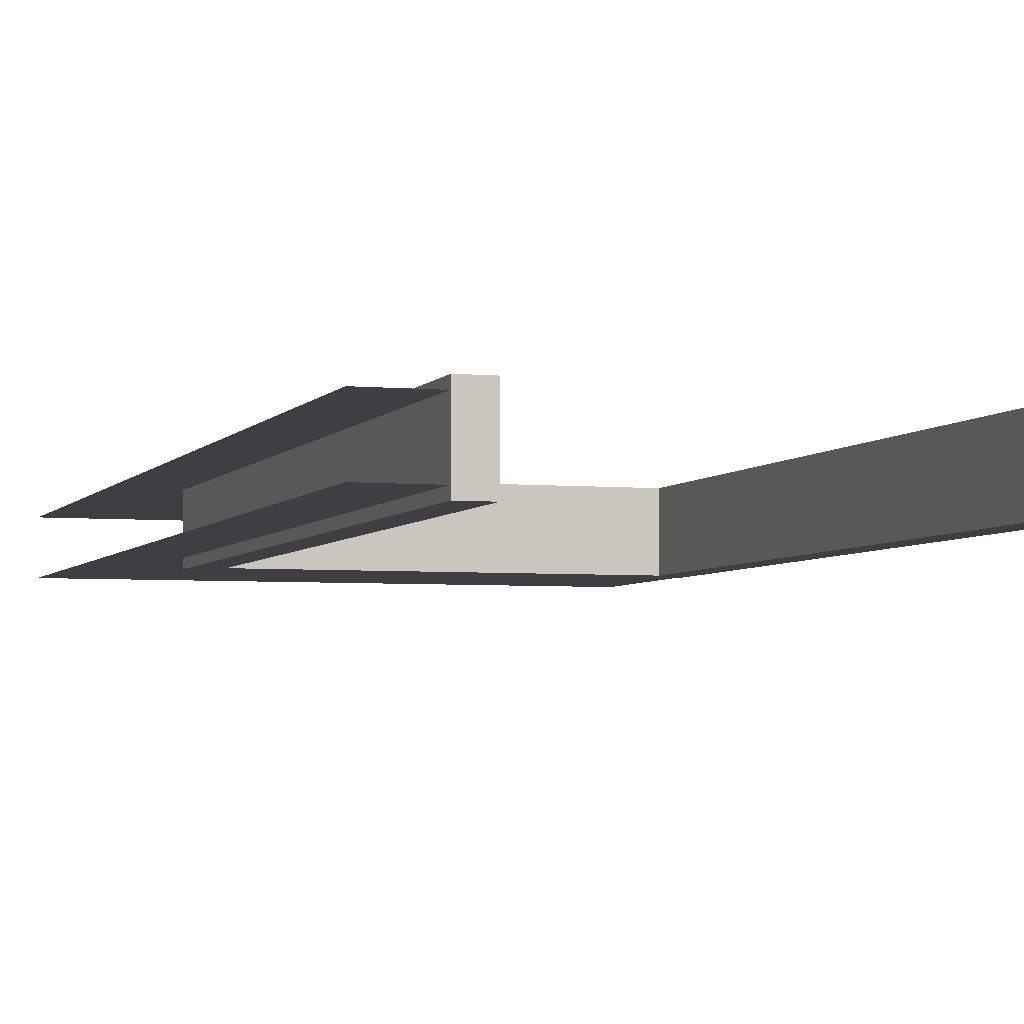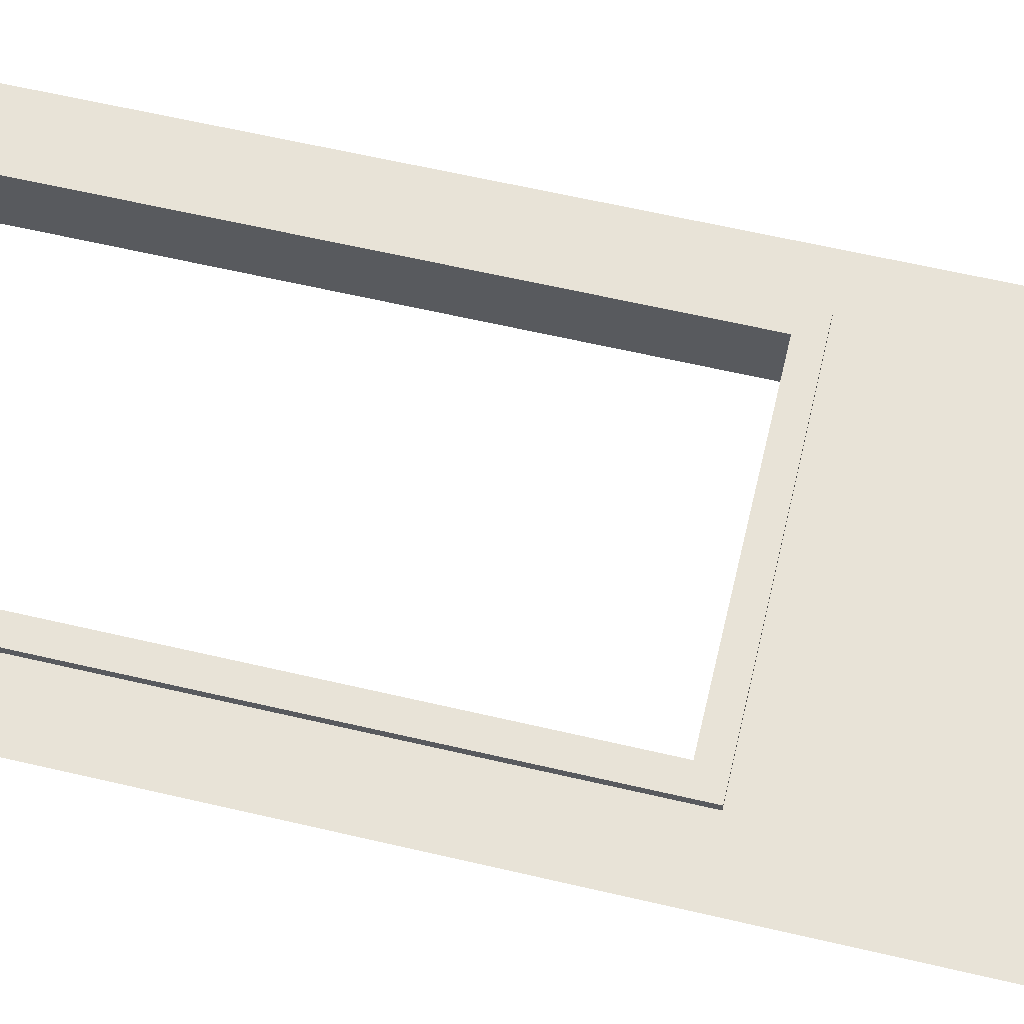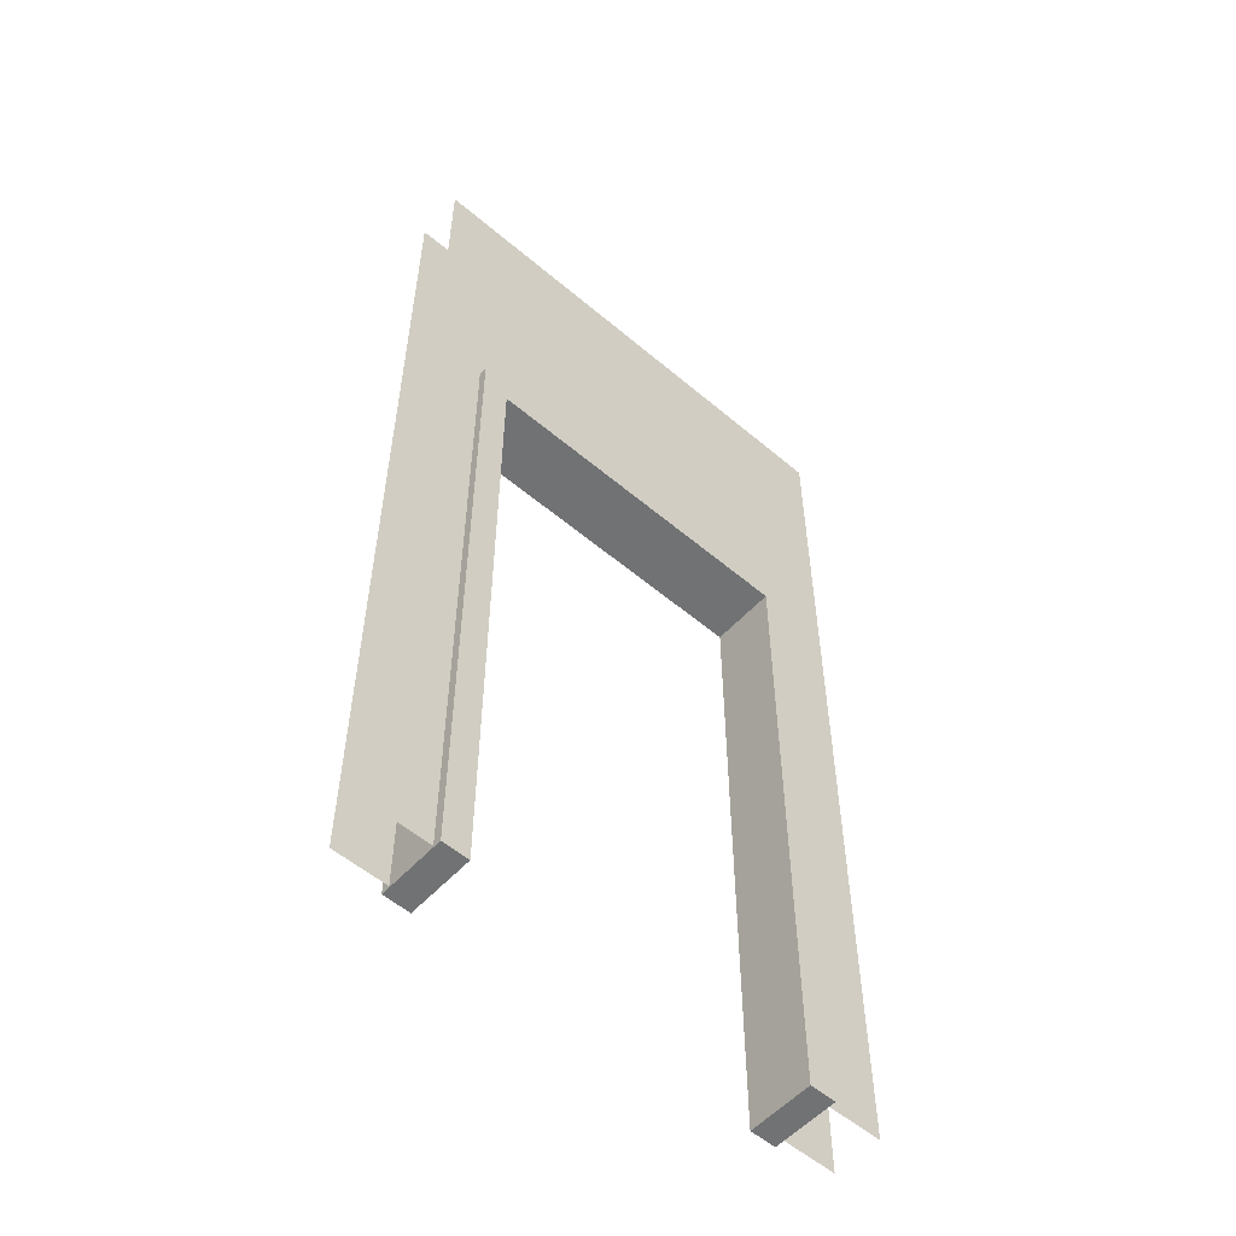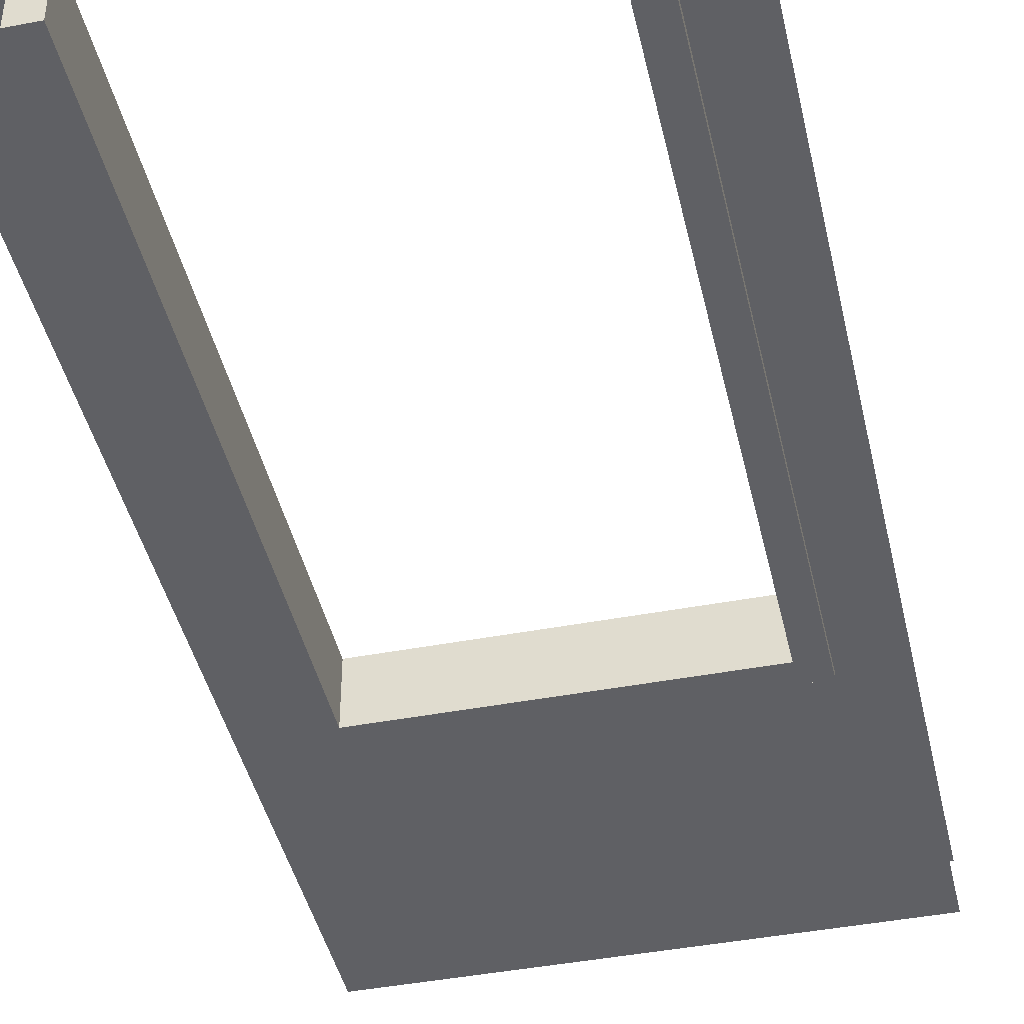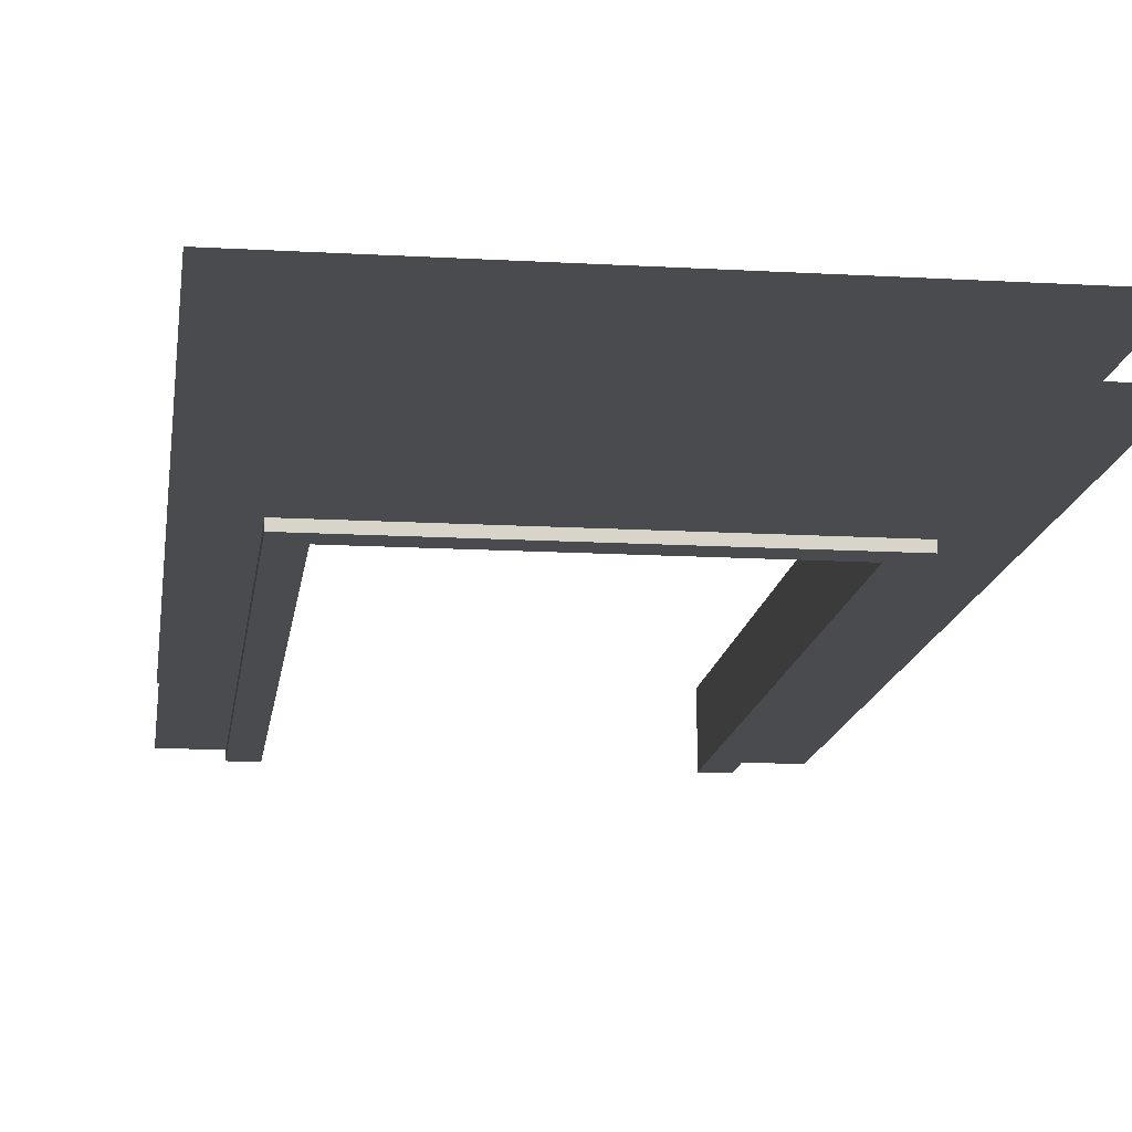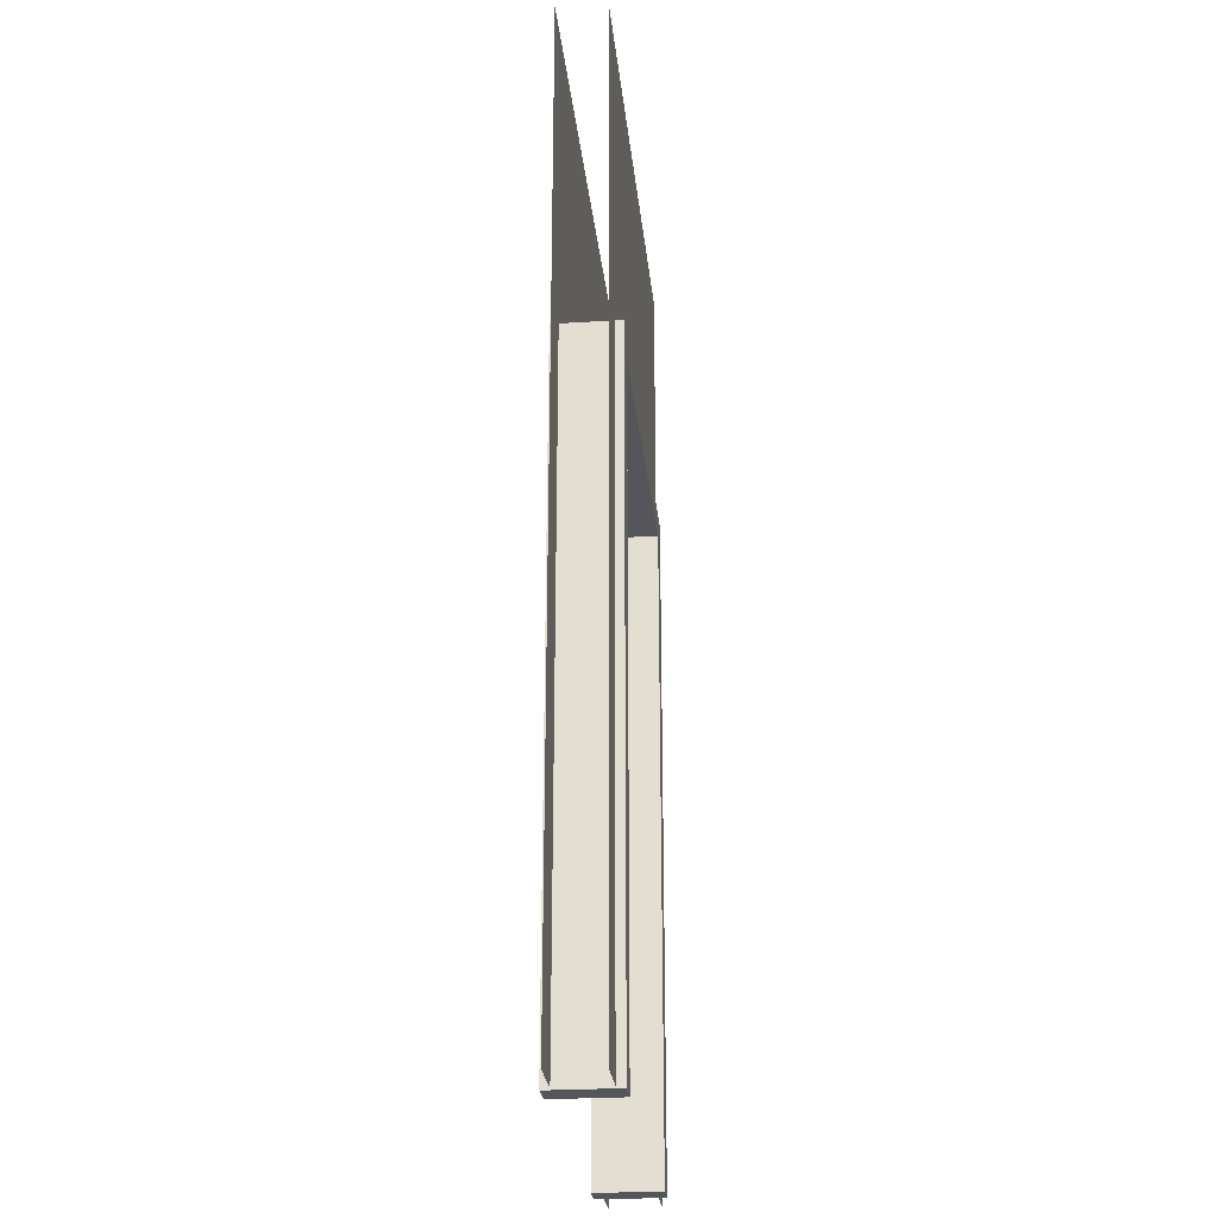
<metadata>
{"format":"obj","ext":"obj","renderer":"f3d","projection":"perspective","resolution":1024,"background":"white","views":[{"elev":-4.2,"azim":-17.7,"up":"+Z"},{"elev":61.7,"azim":103.4,"up":"+Z"},{"elev":-55.4,"azim":138.3,"up":"+Y"},{"elev":-43.4,"azim":12.7,"up":"+Z"},{"elev":-14.2,"azim":172.7,"up":"+Z"},{"elev":-26.1,"azim":95.8,"up":"+Y"}]}
</metadata>
<code>
o Wall_Doorway_3x1.5
v -0.7501 0 0.075
v 0.7501 0 0.075
v -0.7501 3 0.075
v 0.7501 3 0.075
v -0.5439 0 0.075
v 0.5449 0 0.075
v 0.5449 2 0.075
v -0.5439 2 0.075
f 4 7 6 2
f 8 3 1 5
f 3 8 7 4
o Doorframe.001
v -0.5803 -0.004932 0.1
v 0.5893 -0.004932 0.1
v 0.5893 2.061 0.1
v -0.5803 2.061 0.1
v -0.4993 -0.004932 0.1
v 0.5083 -0.004932 0.1
v 0.5083 1.985 0.1
v -0.4993 1.985 0.1
v 0.5893 2.061 -0.1
v -0.5803 2.061 -0.1
v -0.5803 -0.004932 -0.1
v 0.5893 -0.004932 -0.1
v 0.5083 1.985 -0.1
v -0.4993 1.985 -0.1
v -0.4993 -0.004932 -0.1
v 0.5083 -0.004932 -0.1
f 11 15 14 10
f 9 13 16 12
f 12 16 15 11
f 17 20 24 21
f 19 18 22 23
f 18 17 21 22
f 13 9 19 23
f 16 13 23 22
f 11 10 20 17
f 12 11 17 18
f 10 14 24 20
f 14 15 21 24
f 15 16 22 21
f 9 12 18 19
o Wall_Doorway_3x1.001
v 0.7501 0 -0.075
v -0.7501 0 -0.075
v 0.7501 3 -0.075
v -0.7501 3 -0.075
v 0.5439 0 -0.075
v -0.5449 0 -0.075
v -0.5449 2 -0.075
v 0.5439 2 -0.075
f 28 31 30 26
f 32 27 25 29
f 27 32 31 28

</code>
